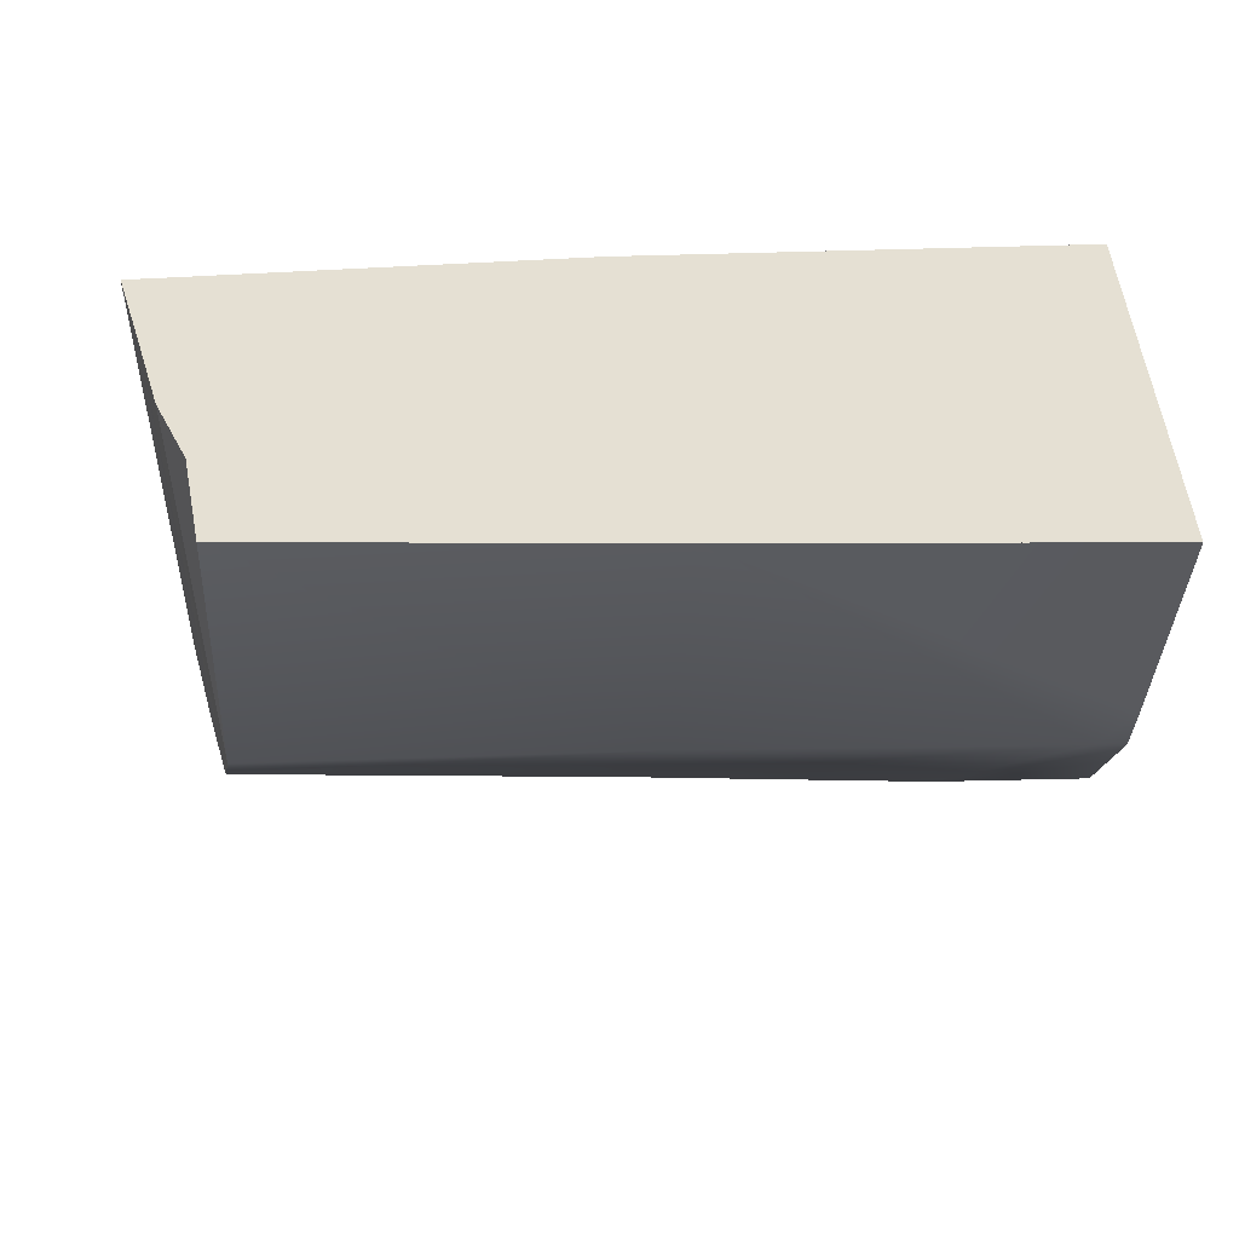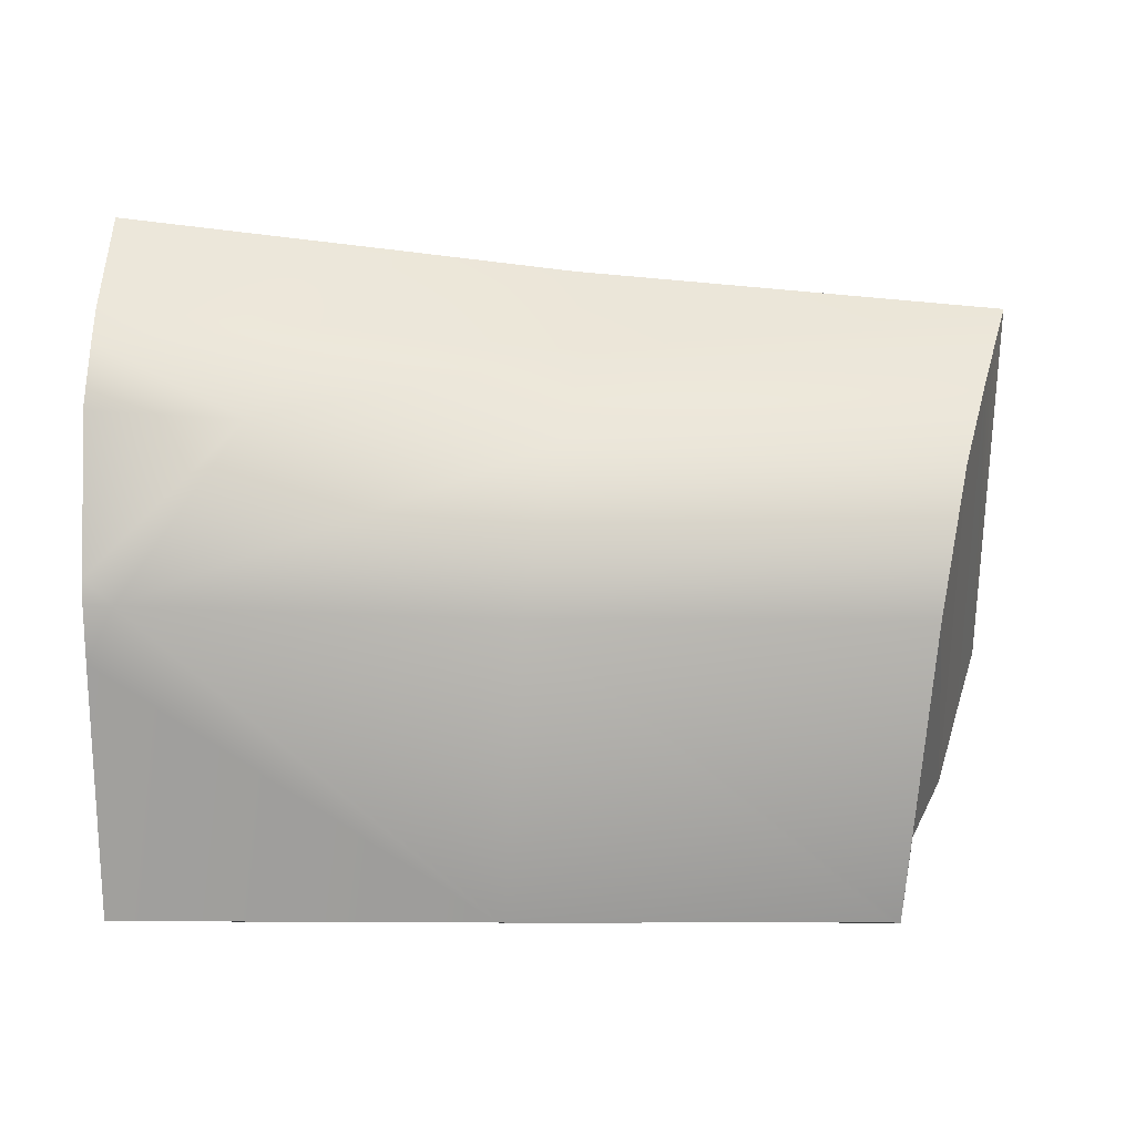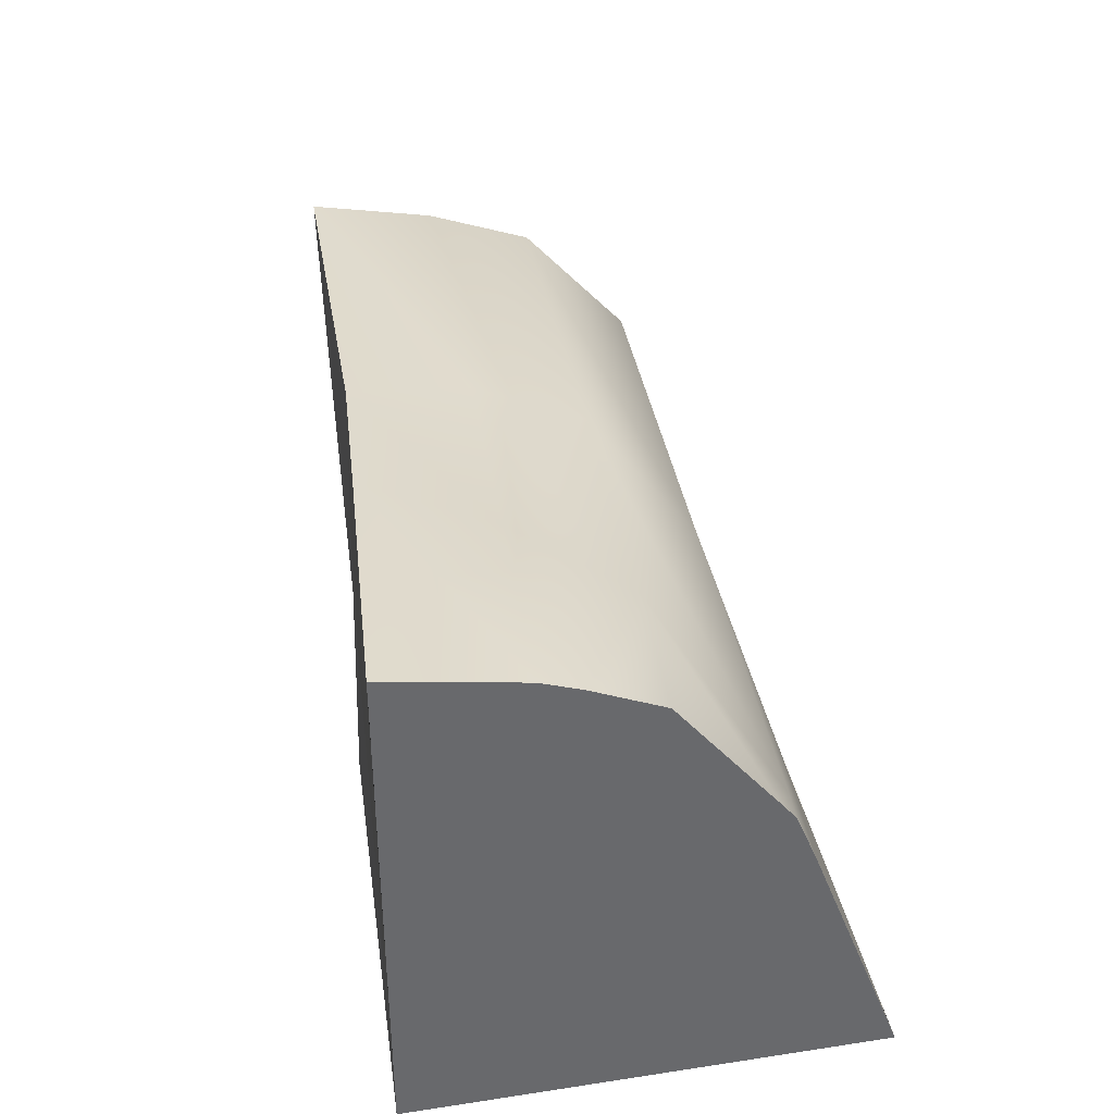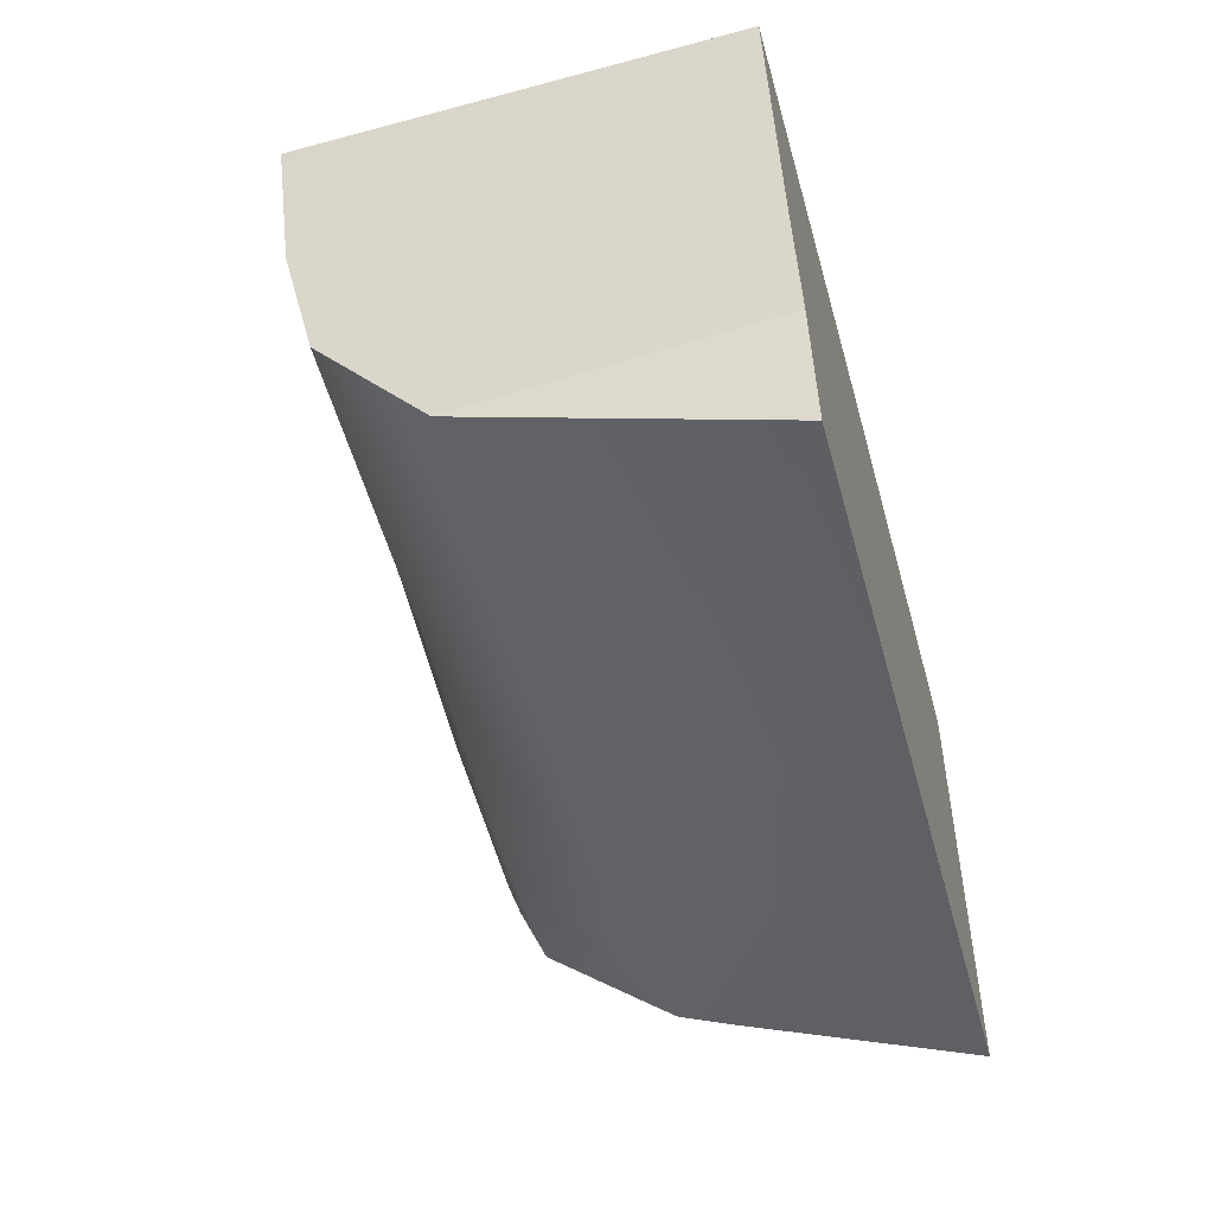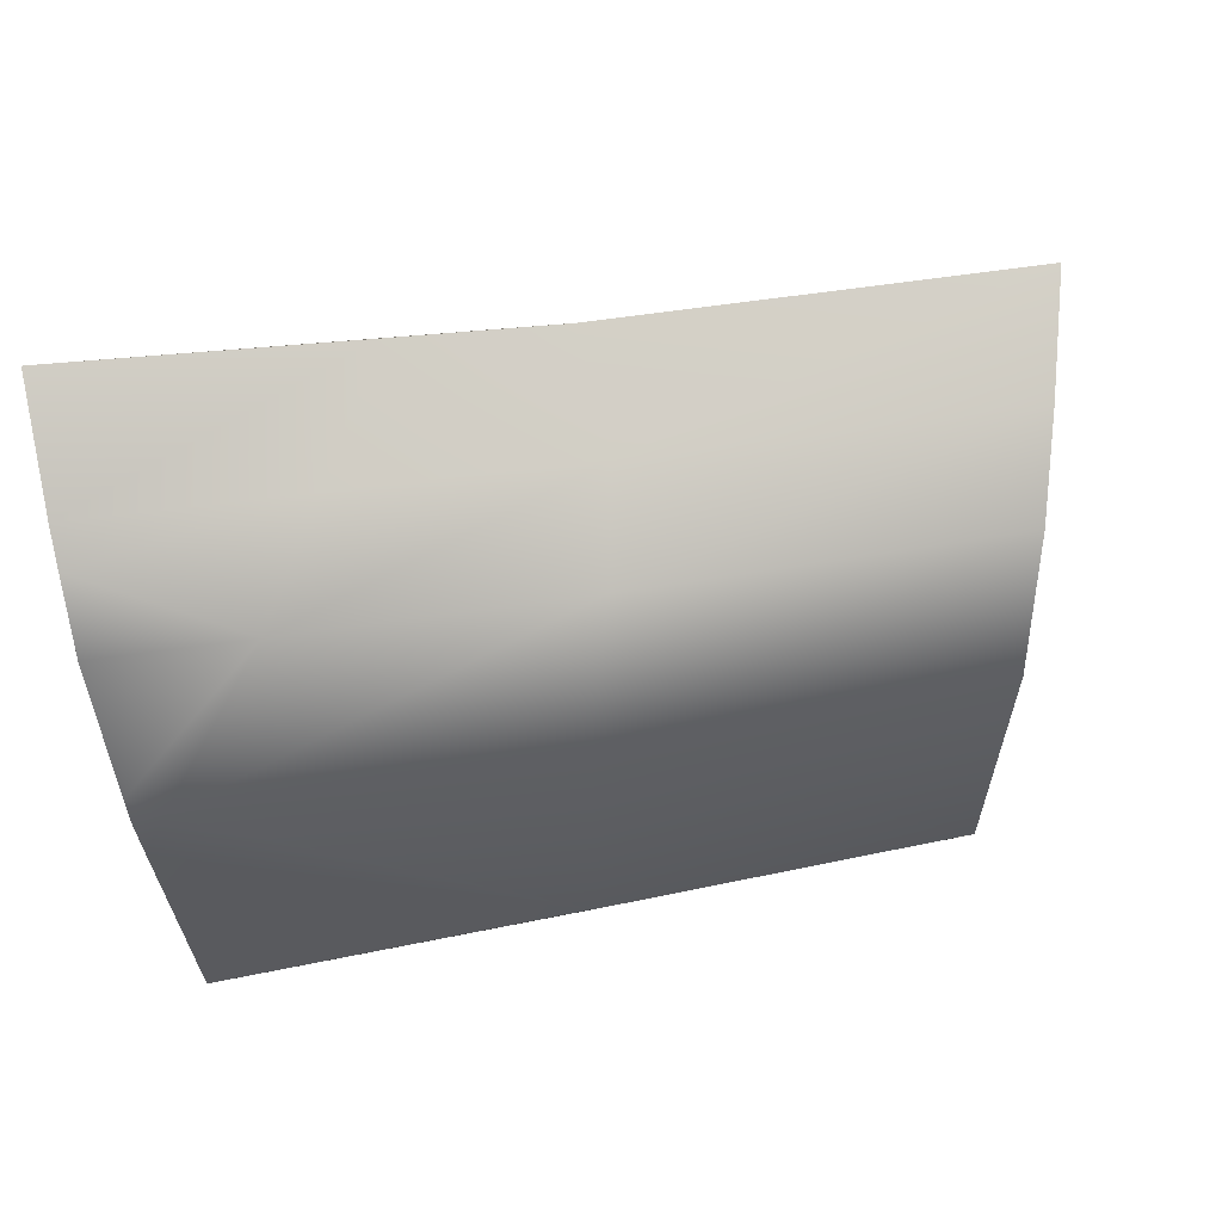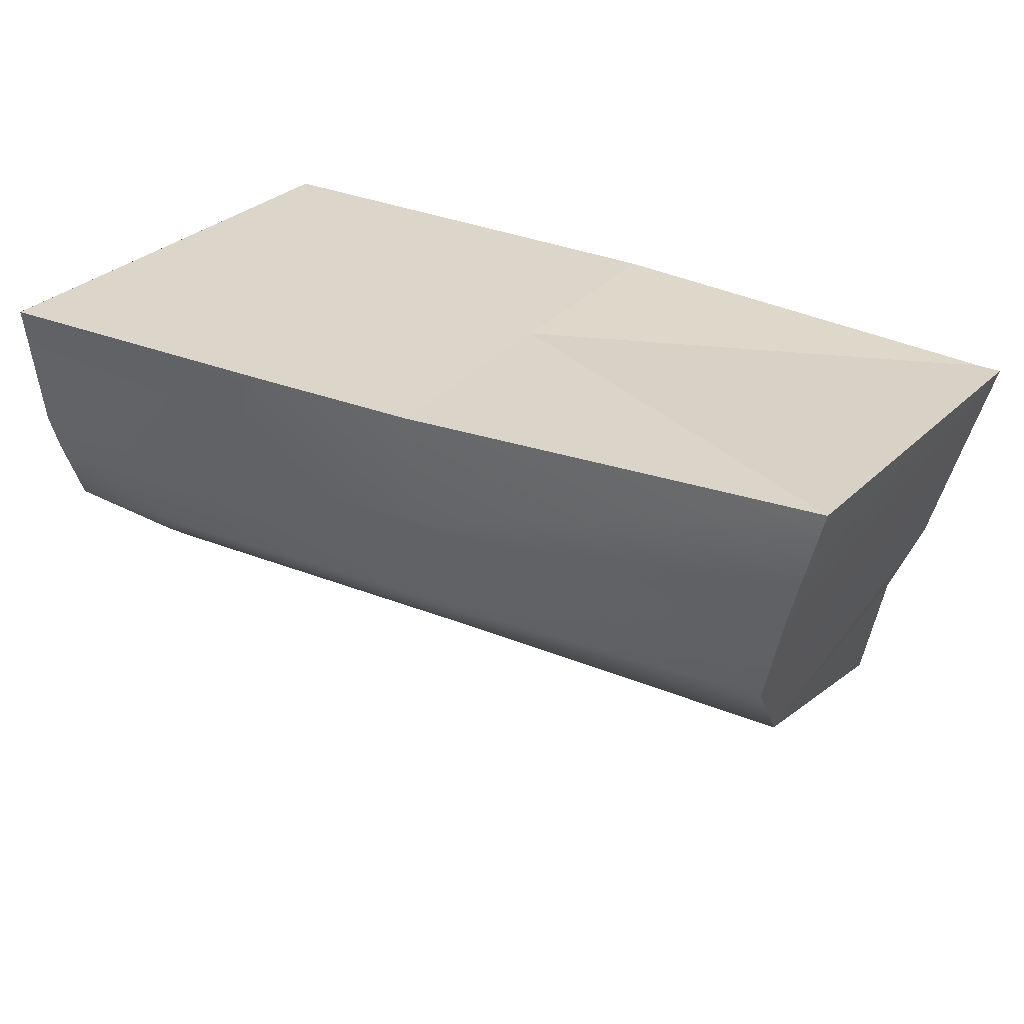
<metadata>
{"format":"obj","ext":"obj","renderer":"f3d","projection":"perspective","resolution":1024,"background":"white","views":[{"elev":-52.0,"azim":0.1,"up":"+Z"},{"elev":38.8,"azim":-179.7,"up":"+Y"},{"elev":37.7,"azim":79.1,"up":"+Y"},{"elev":-49.5,"azim":-74.7,"up":"+Z"},{"elev":75.9,"azim":169.1,"up":"+Y"},{"elev":26.9,"azim":-149.6,"up":"+Z"}]}
</metadata>
<code>
o back_l_link
v -1.637 -0.4 -0.006443
v -1.6 0.4102 -0.01594
v -1.546 0.3691 -0.2068
v -1.635 -0.4 -0.01167
v -1.579 -0.4 -0.1979
v -0.8711 0.03553 0.2472
v -0.8763 -0.4 0.2589
v -0.01188 -0.4 0.2995
v -0.8658 0.4857 0.2351
v -0.01188 0.5586 0.2993
v -0.02083 0.5594 0.2988
v -0.558 0.5135 0.2575
v -0.01188 0.492 -0.01739
v -0.2962 0.4284 -0.1626
v -0.4272 0.4938 0.03354
v -0.01188 0.5182 0.05538
v -0.8844 0.456 0.01181
v -0.8395 0.3954 -0.186
v -0.01188 0.4348 -0.1471
v -0.01188 0.5577 0.2863
v -0.01188 0.56 0.2995
v -0.01188 0.5596 0.2993
v -1.654 -0.4 0.1859
v -1.664 0.4203 0.2132
v -1.695 -0.4 0.1834
v -0.01188 0.2072 -0.3283
v -0.06618 0.1702 -0.3597
v -0.7756 0.1611 -0.3827
v -1.499 0.1756 -0.3977
v -0.01188 0.1698 -0.3573
v -0.01188 0.06848 -0.3977
v -0.7431 -0.4 -0.5726
v -0.7295 -0.4 -0.5723
v -1.463 -0.4 -0.5691
v -1.449 -0.4 -0.5688
v -0.01188 -0.4 -0.5724
v -1.694 -0.4 0.177
v -1.578 -0.4 -0.2015
v -1.509 -0.4 -0.3537
f 7 6 23
f 23 6 24 25
f 9 24 6
f 20 11 21
f 1 2 3 4
f 4 3 5
f 6 7 8
f 9 6 8 10 11 12
f 13 14 15 16
f 17 15 14 18
f 19 14 13
f 18 3 2 17
f 22 11 10
f 21 11 22
f 25 24 2 37
f 37 2 1
f 5 3 29 38
f 38 29 39
f 39 29 34
f 36 8 7 23 25 37 1 4 5 38 39 34 35 32 33
f 8 36 31 30 26 19 13 16 20 21 22 10
f 16 15 12 11 20
f 15 17 9 12
f 24 9 17 2
f 26 27 14 19
f 18 14 27 28
f 3 18 28 29
f 30 27 26
f 31 27 30
f 32 28 27 33
f 34 29 28 35
f 33 27 31 36
f 35 28 32

</code>
